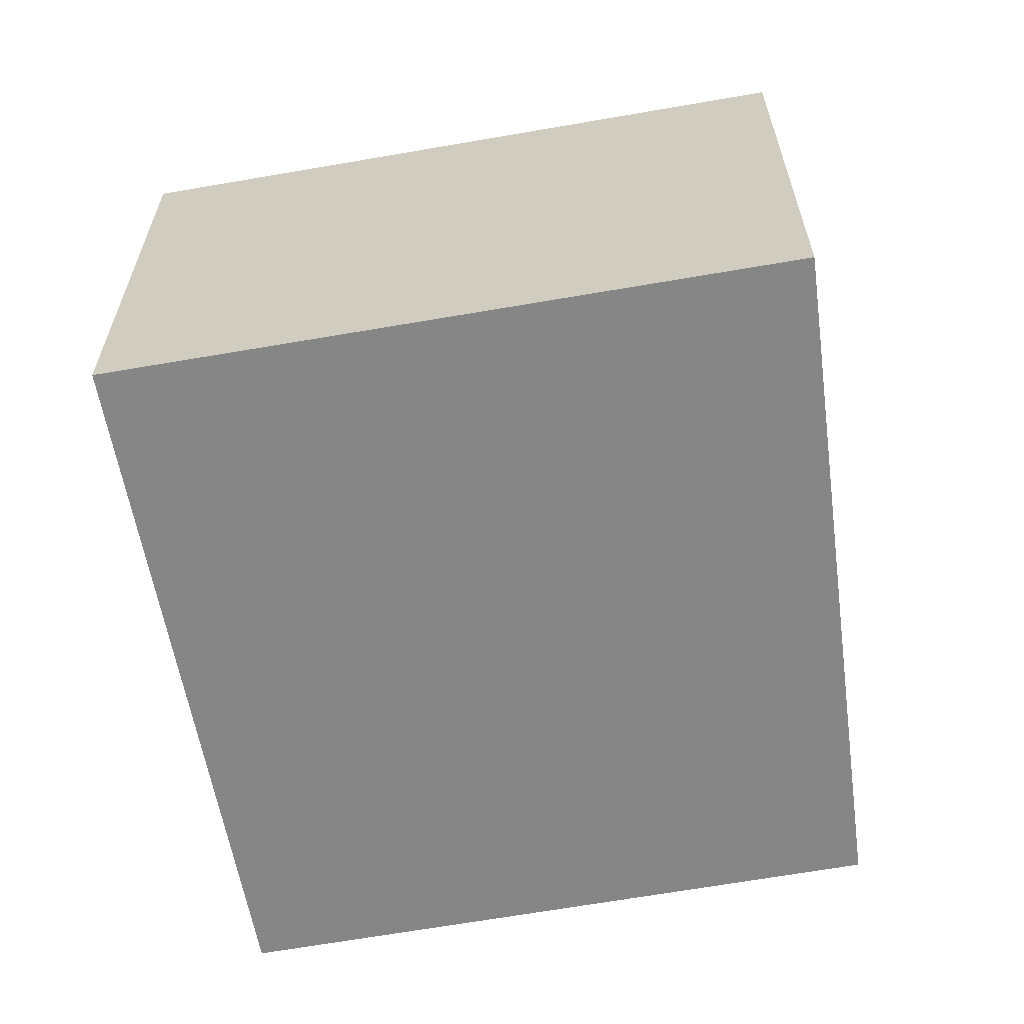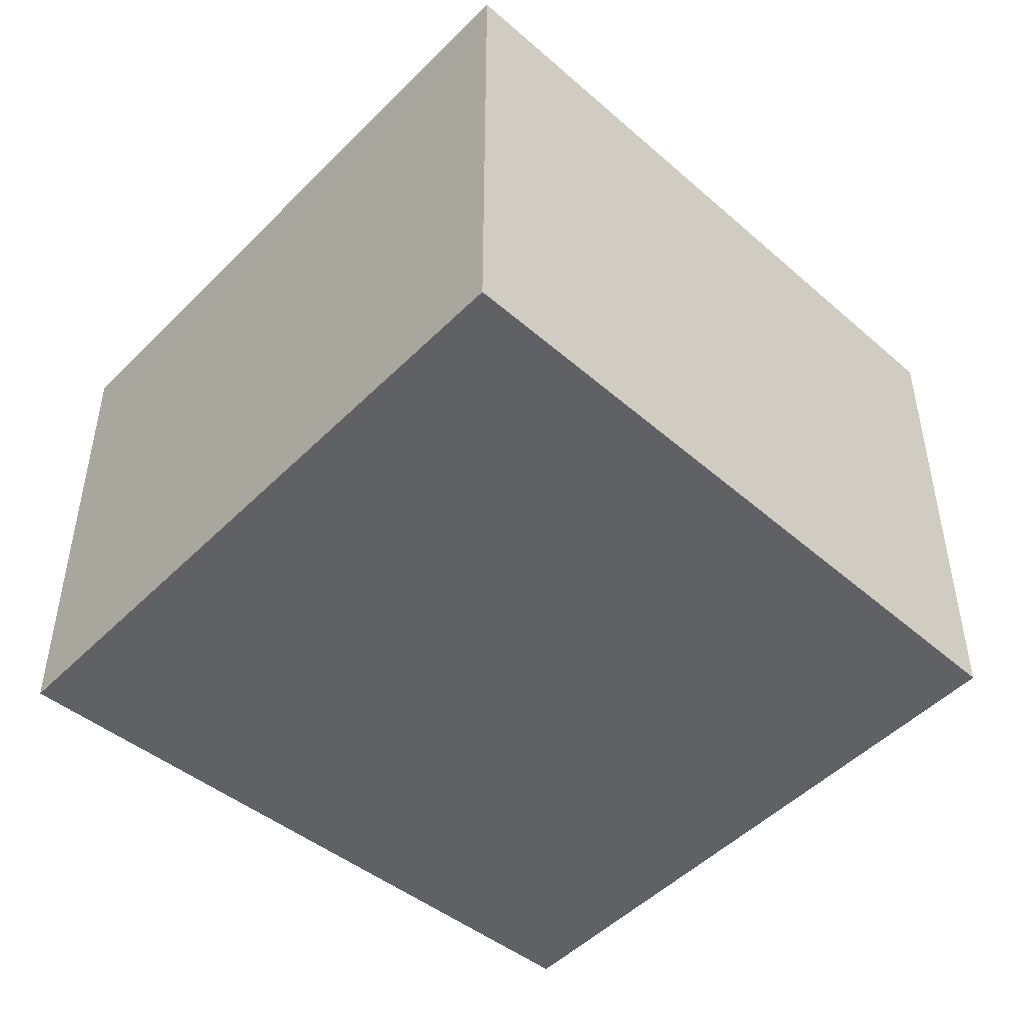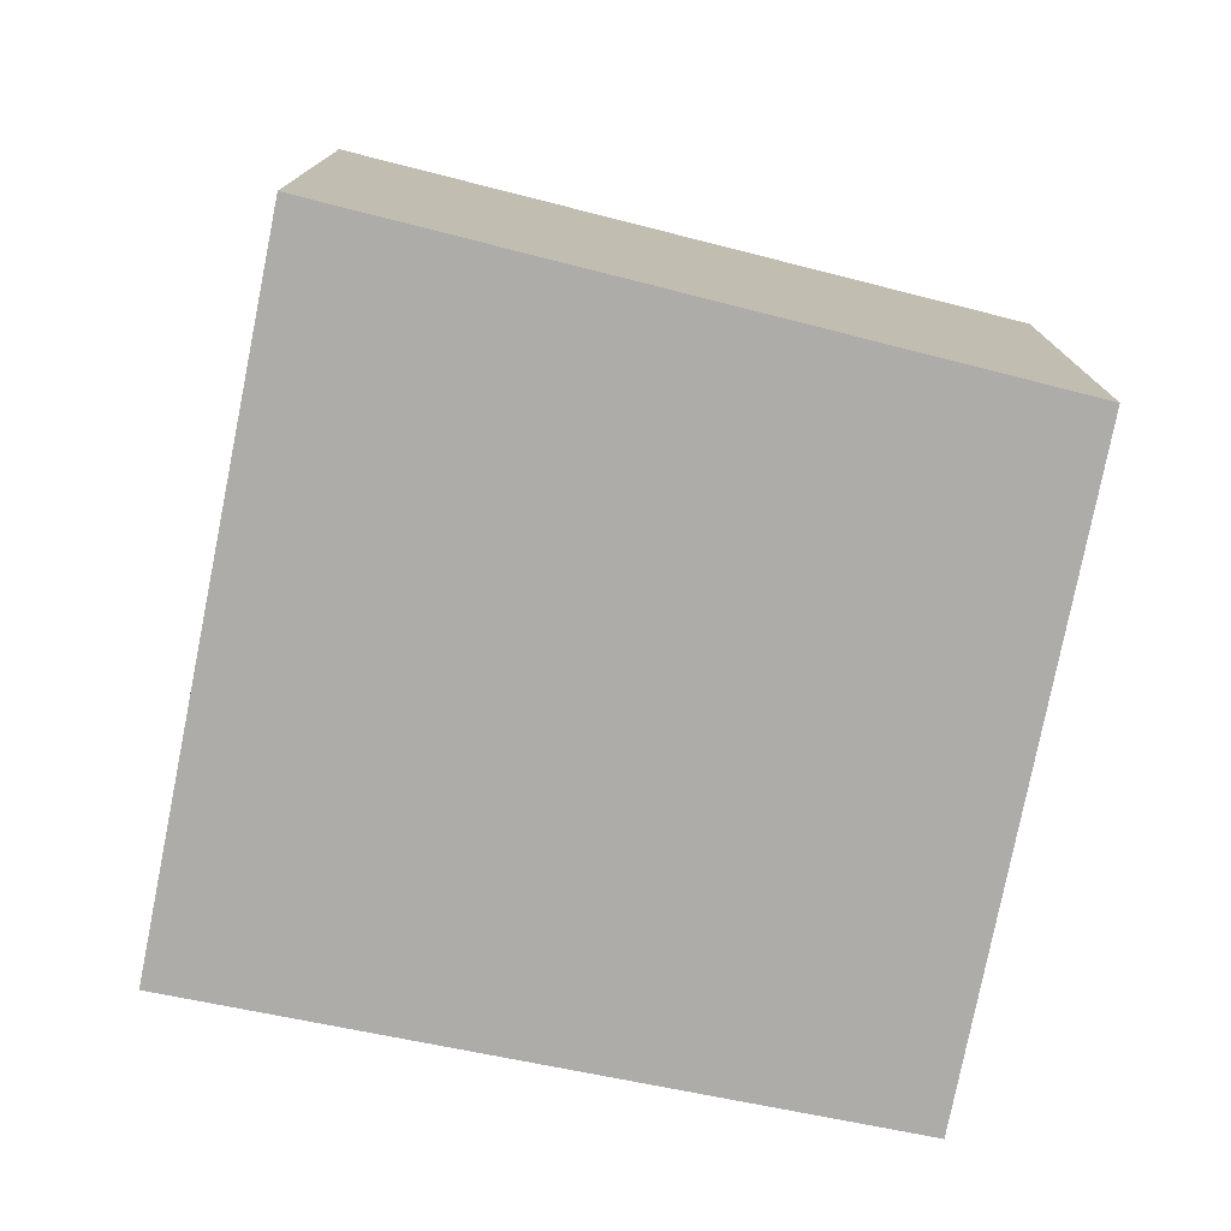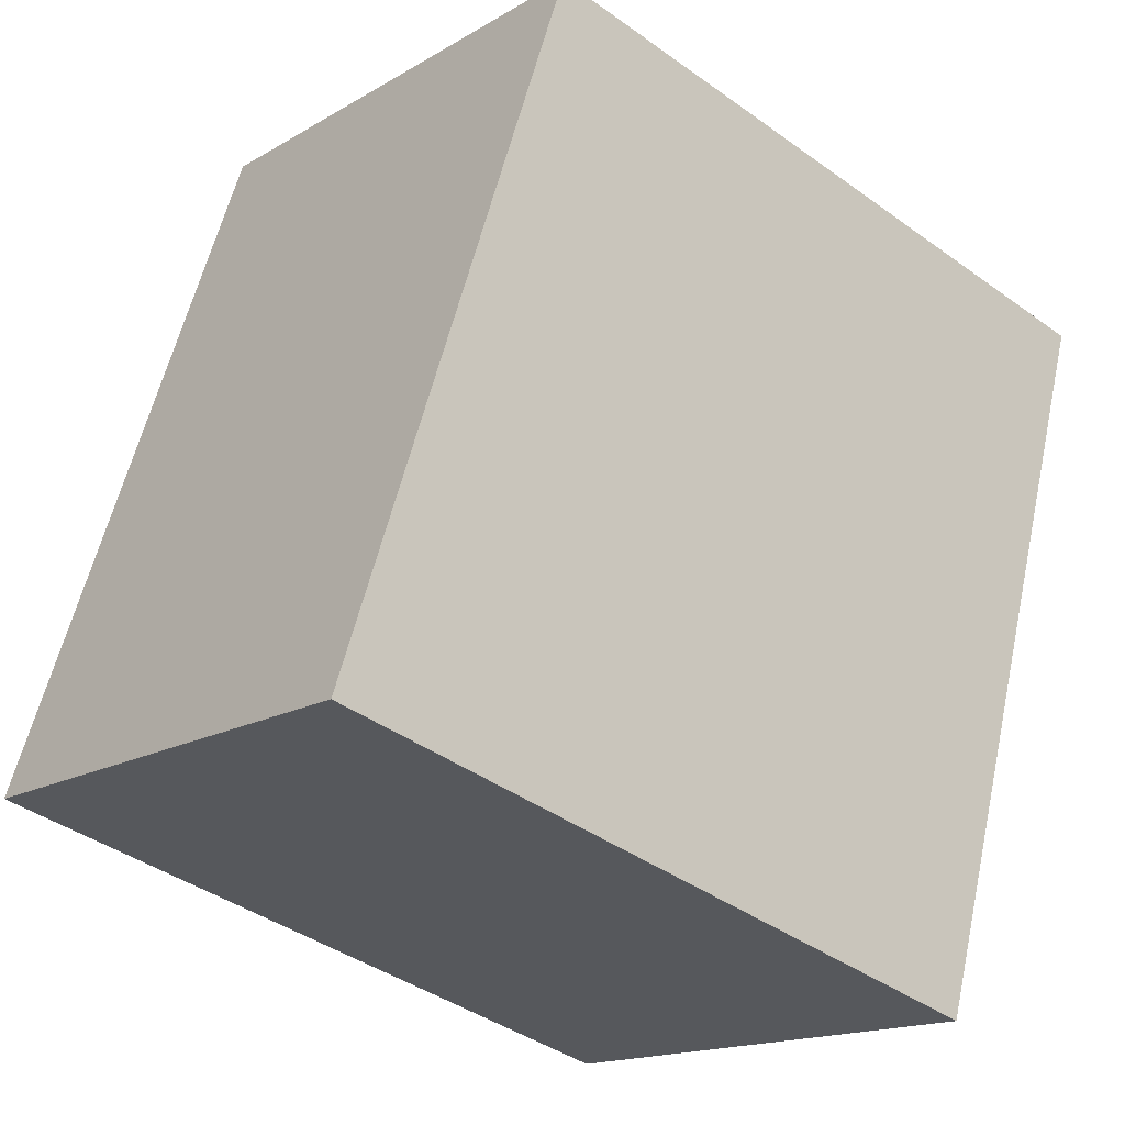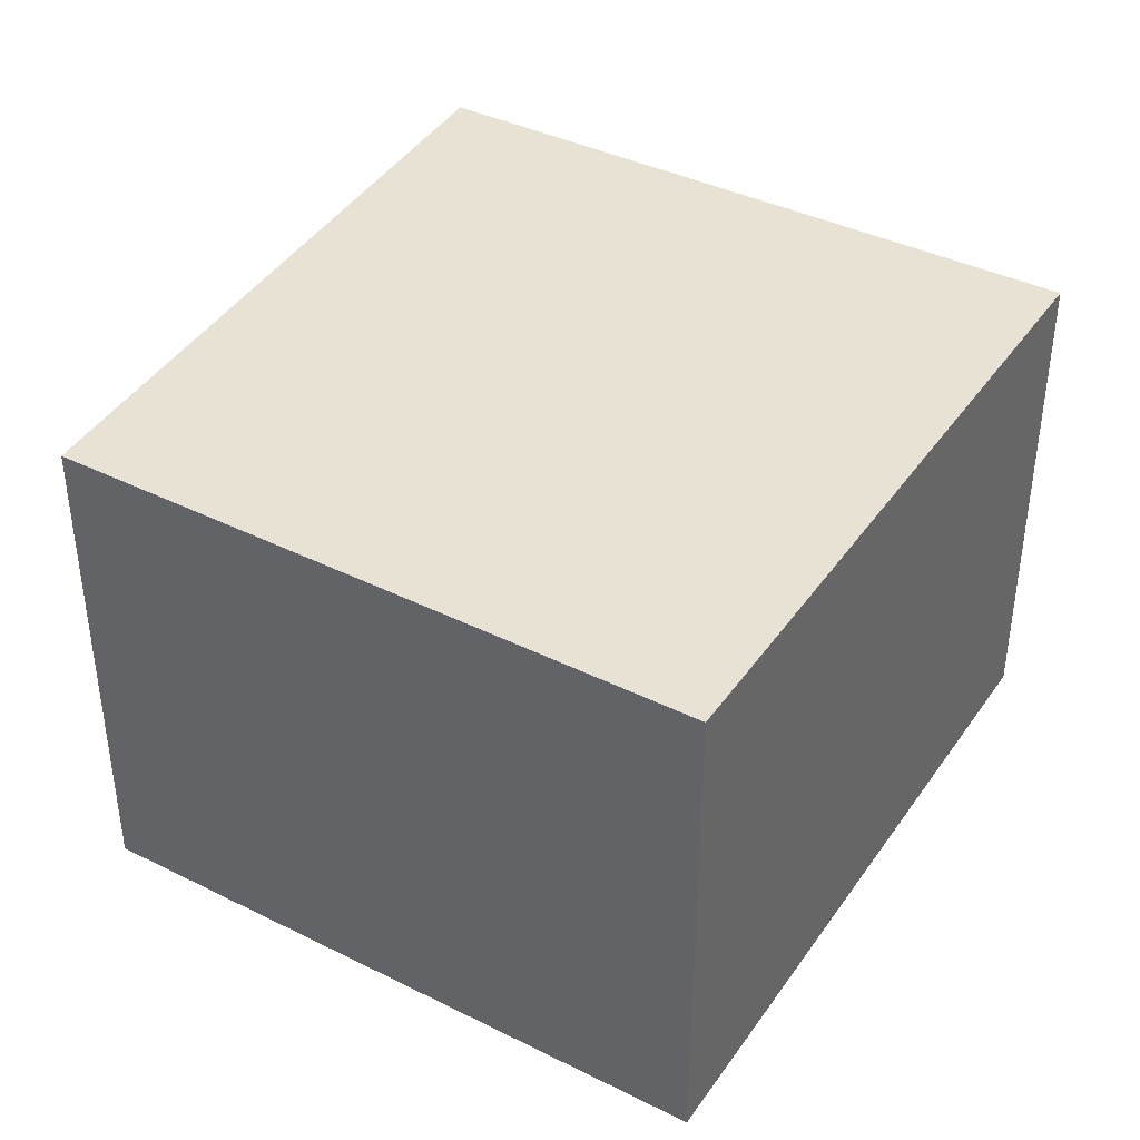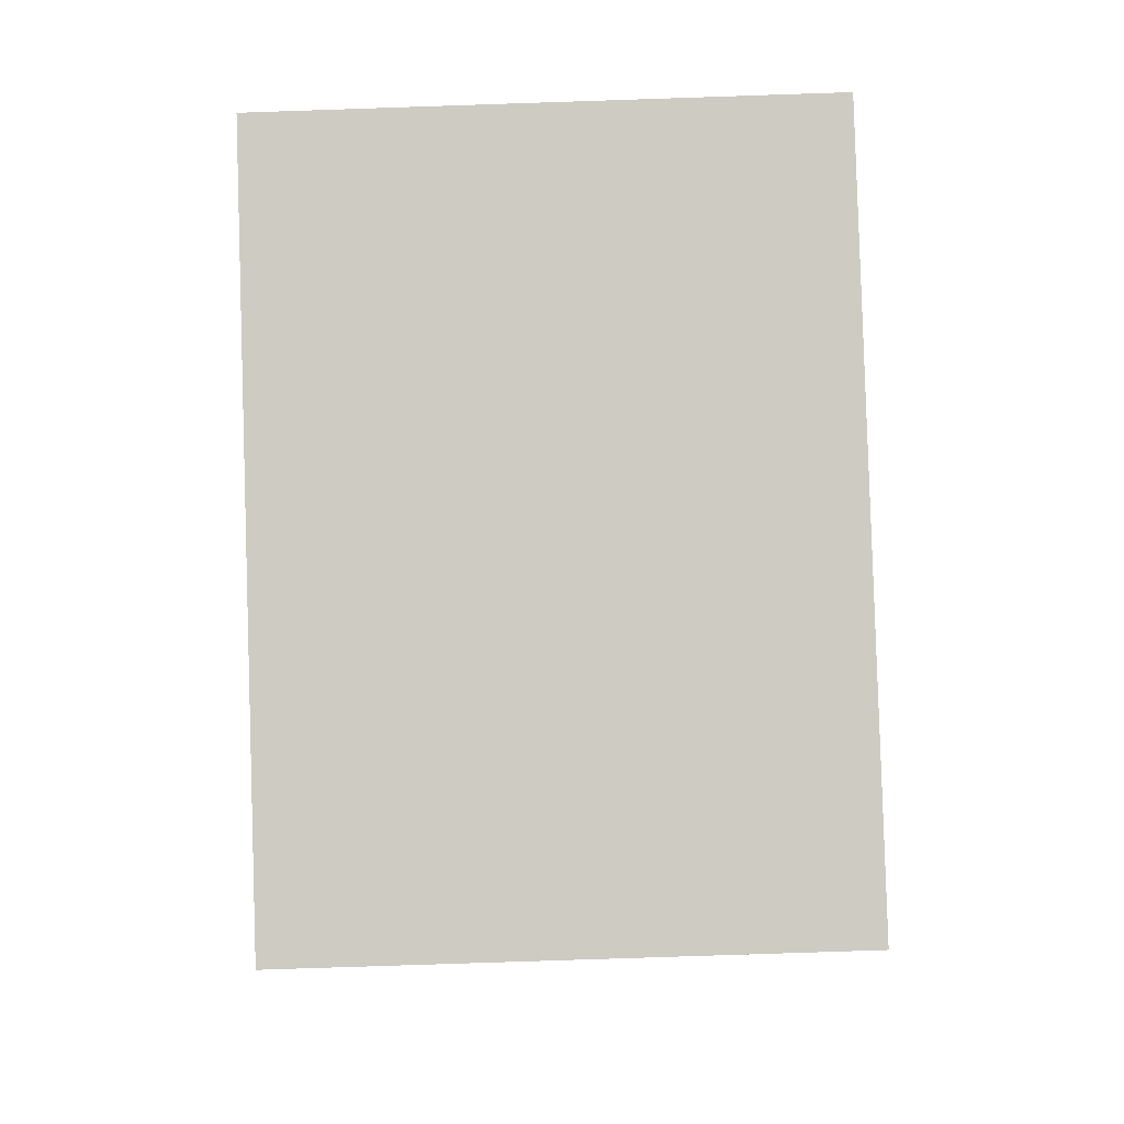
<metadata>
{"format":"obj","ext":"obj","renderer":"f3d","projection":"perspective","resolution":1024,"background":"white","views":[{"elev":-62.1,"azim":-154.1,"up":"+Y"},{"elev":-47.9,"azim":-116.0,"up":"+Y"},{"elev":-76.6,"azim":-85.6,"up":"+Y"},{"elev":-15.9,"azim":-39.4,"up":"+Z"},{"elev":40.0,"azim":47.0,"up":"+Y"},{"elev":-78.9,"azim":-88.1,"up":"+Z"}]}
</metadata>
<code>
v  0 4 2.449e-16
v  6.82 4 3.913
v  5.304 4 -1.51
v  1.774 4 5.3
v  0 0 0
v  1.774 -3.245e-16 5.3
v  6.82 -2.396e-16 3.913
v  5.304 9.246e-17 -1.51
g defaultobject
f 1 2 3
f 2 1 4
f 5 4 1
f 4 5 6
f 6 2 4
f 2 6 7
f 7 3 2
f 3 7 8
f 8 1 3
f 1 8 5
f 8 6 5
f 6 8 7

</code>
